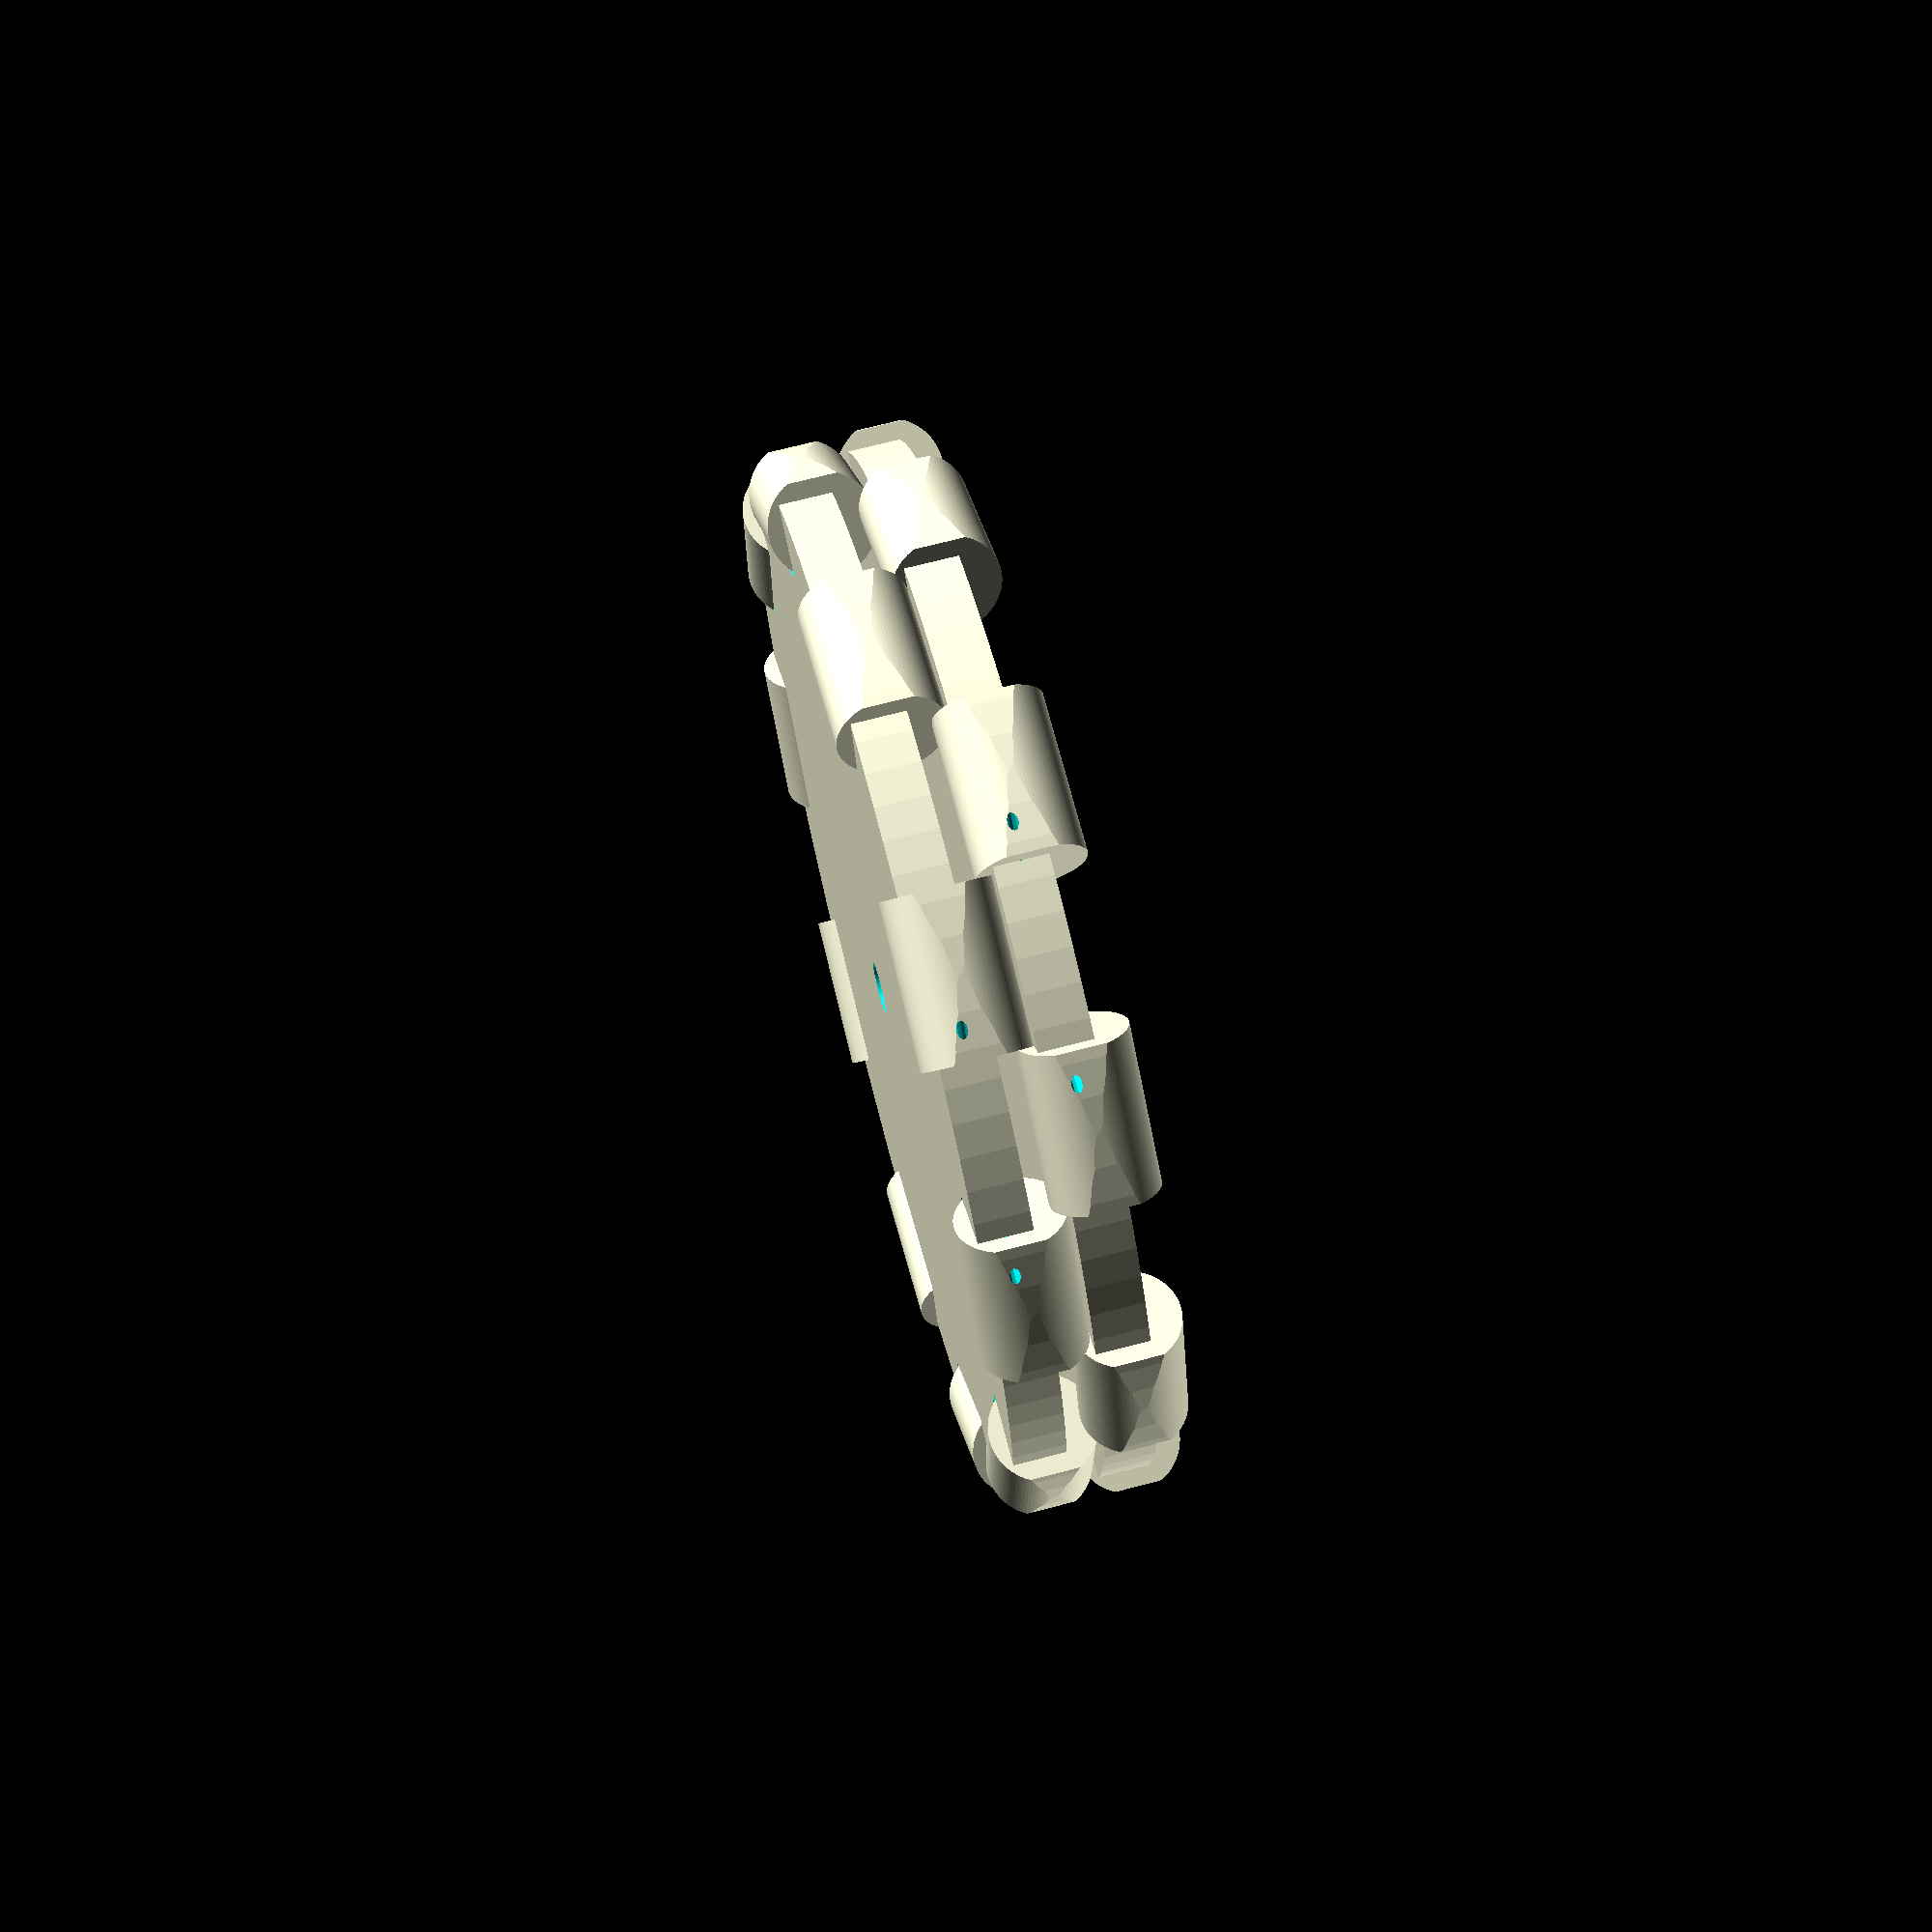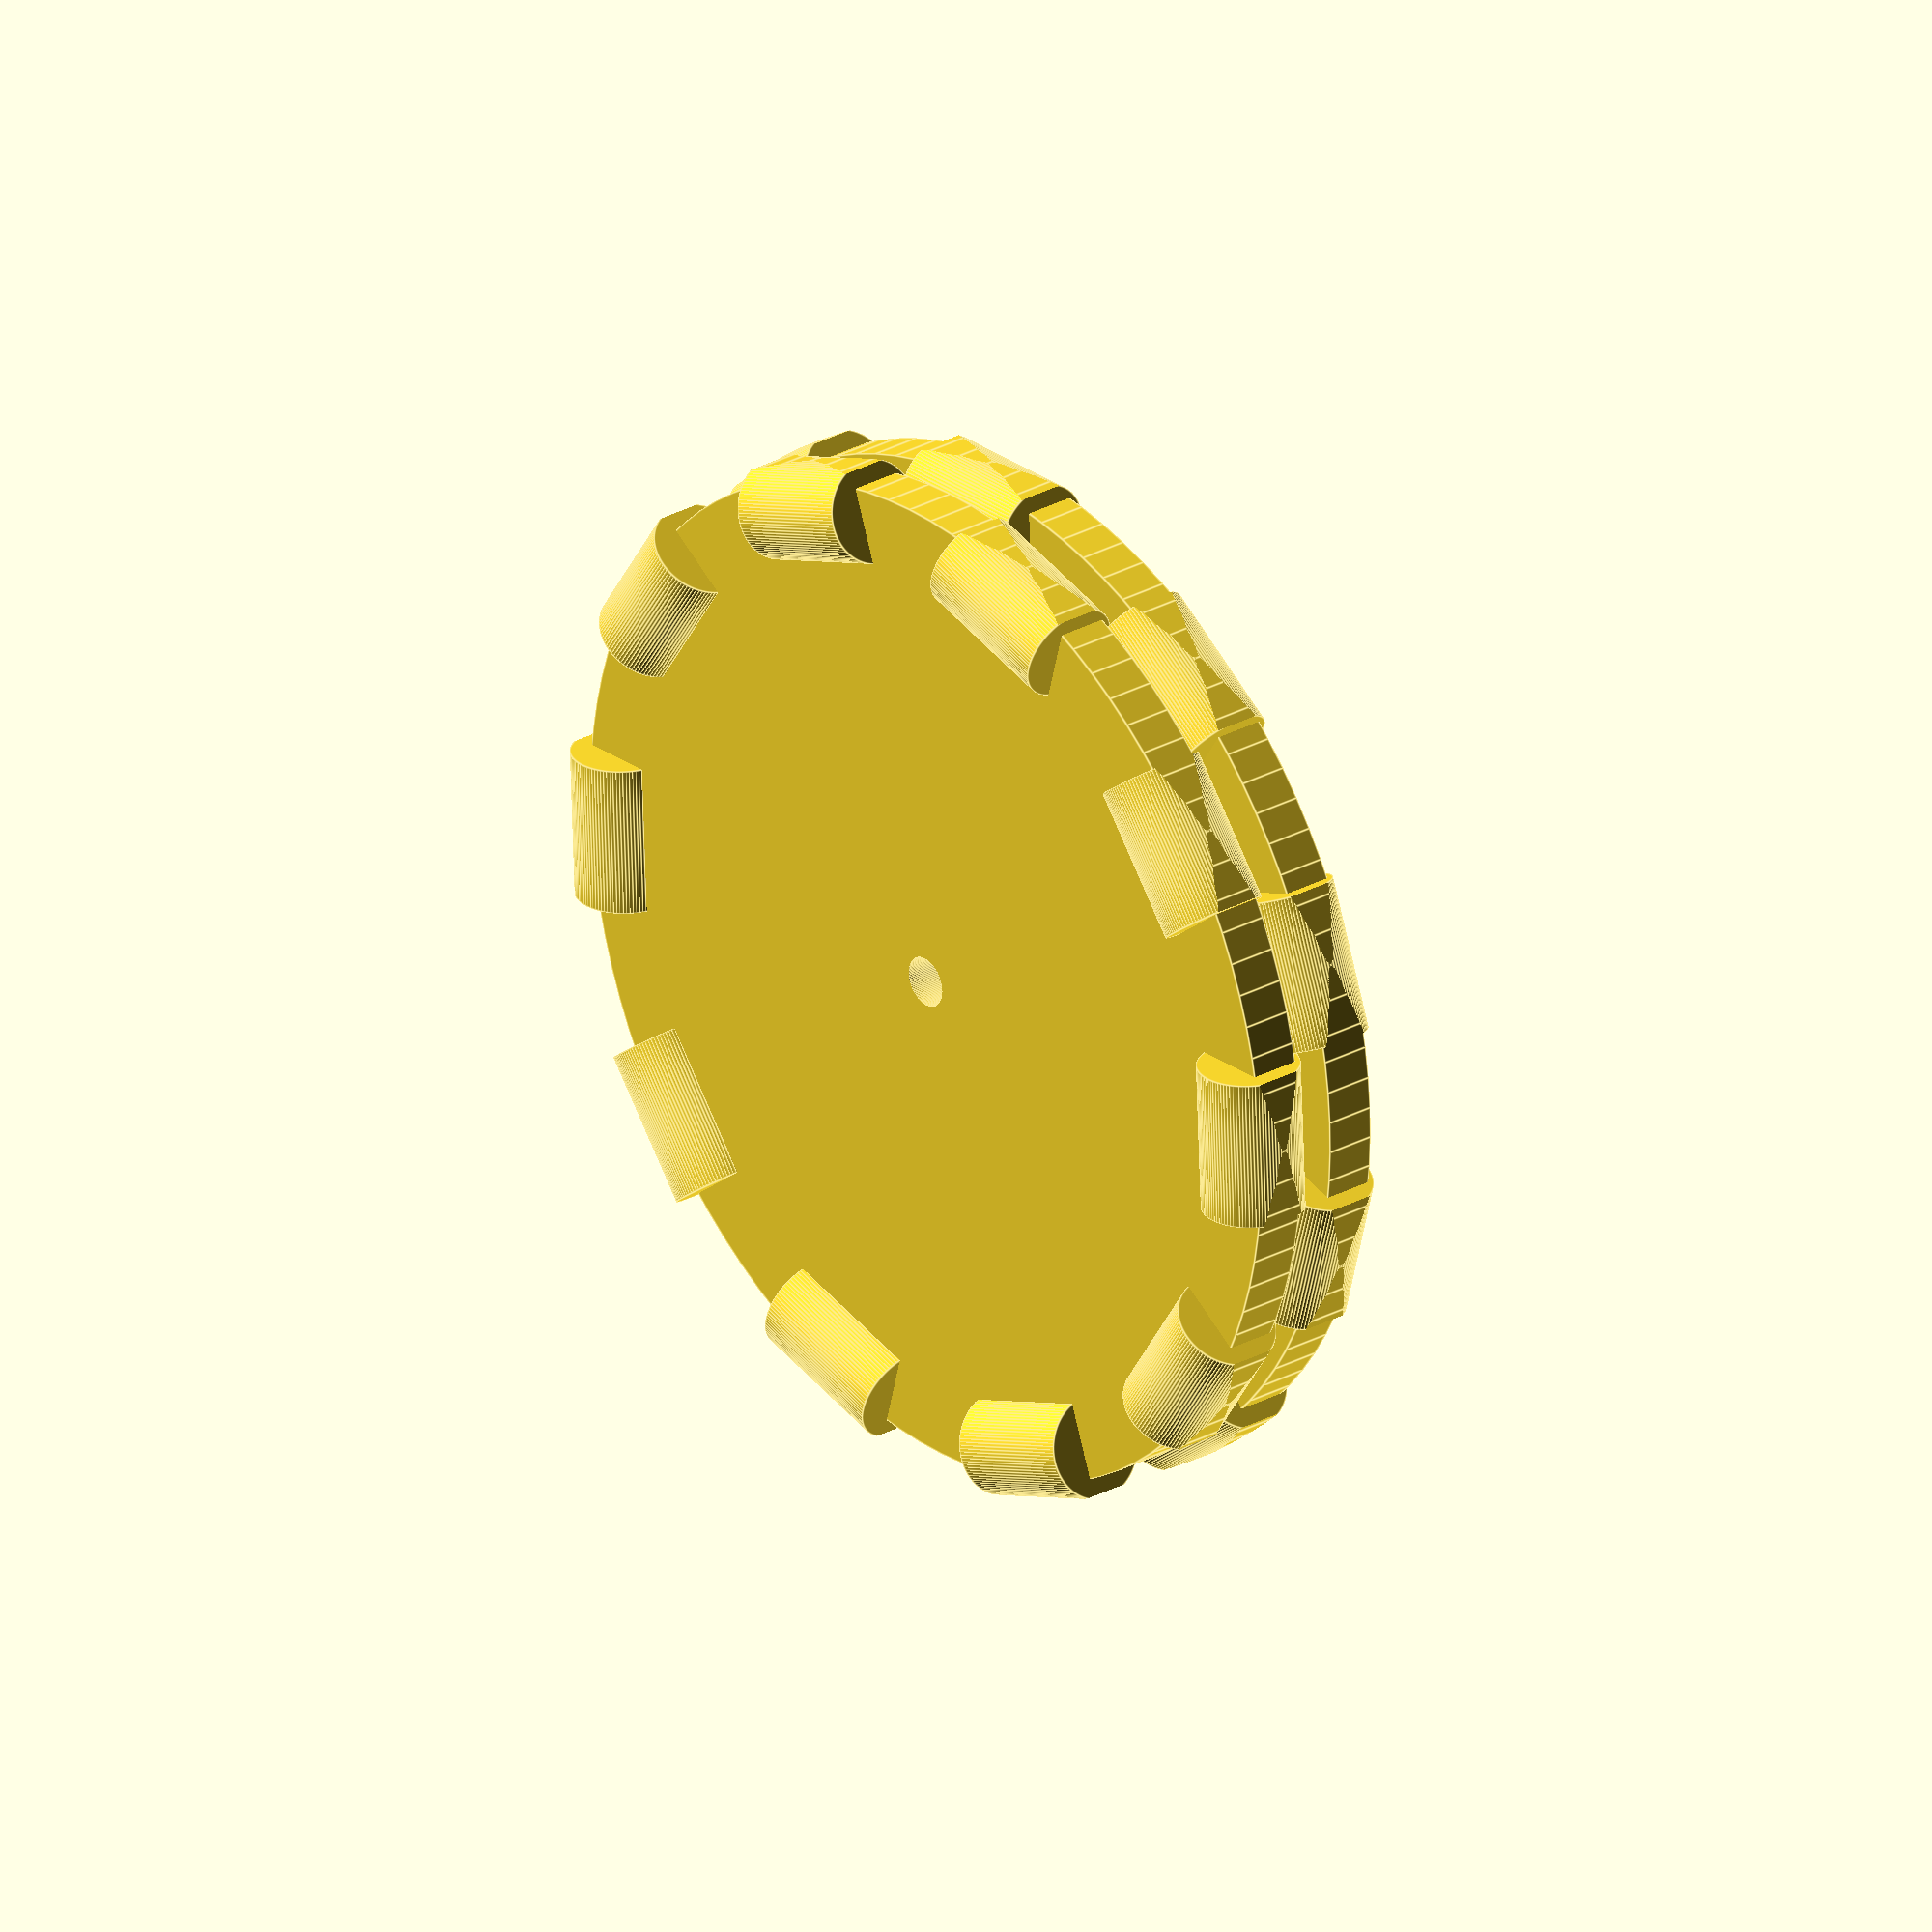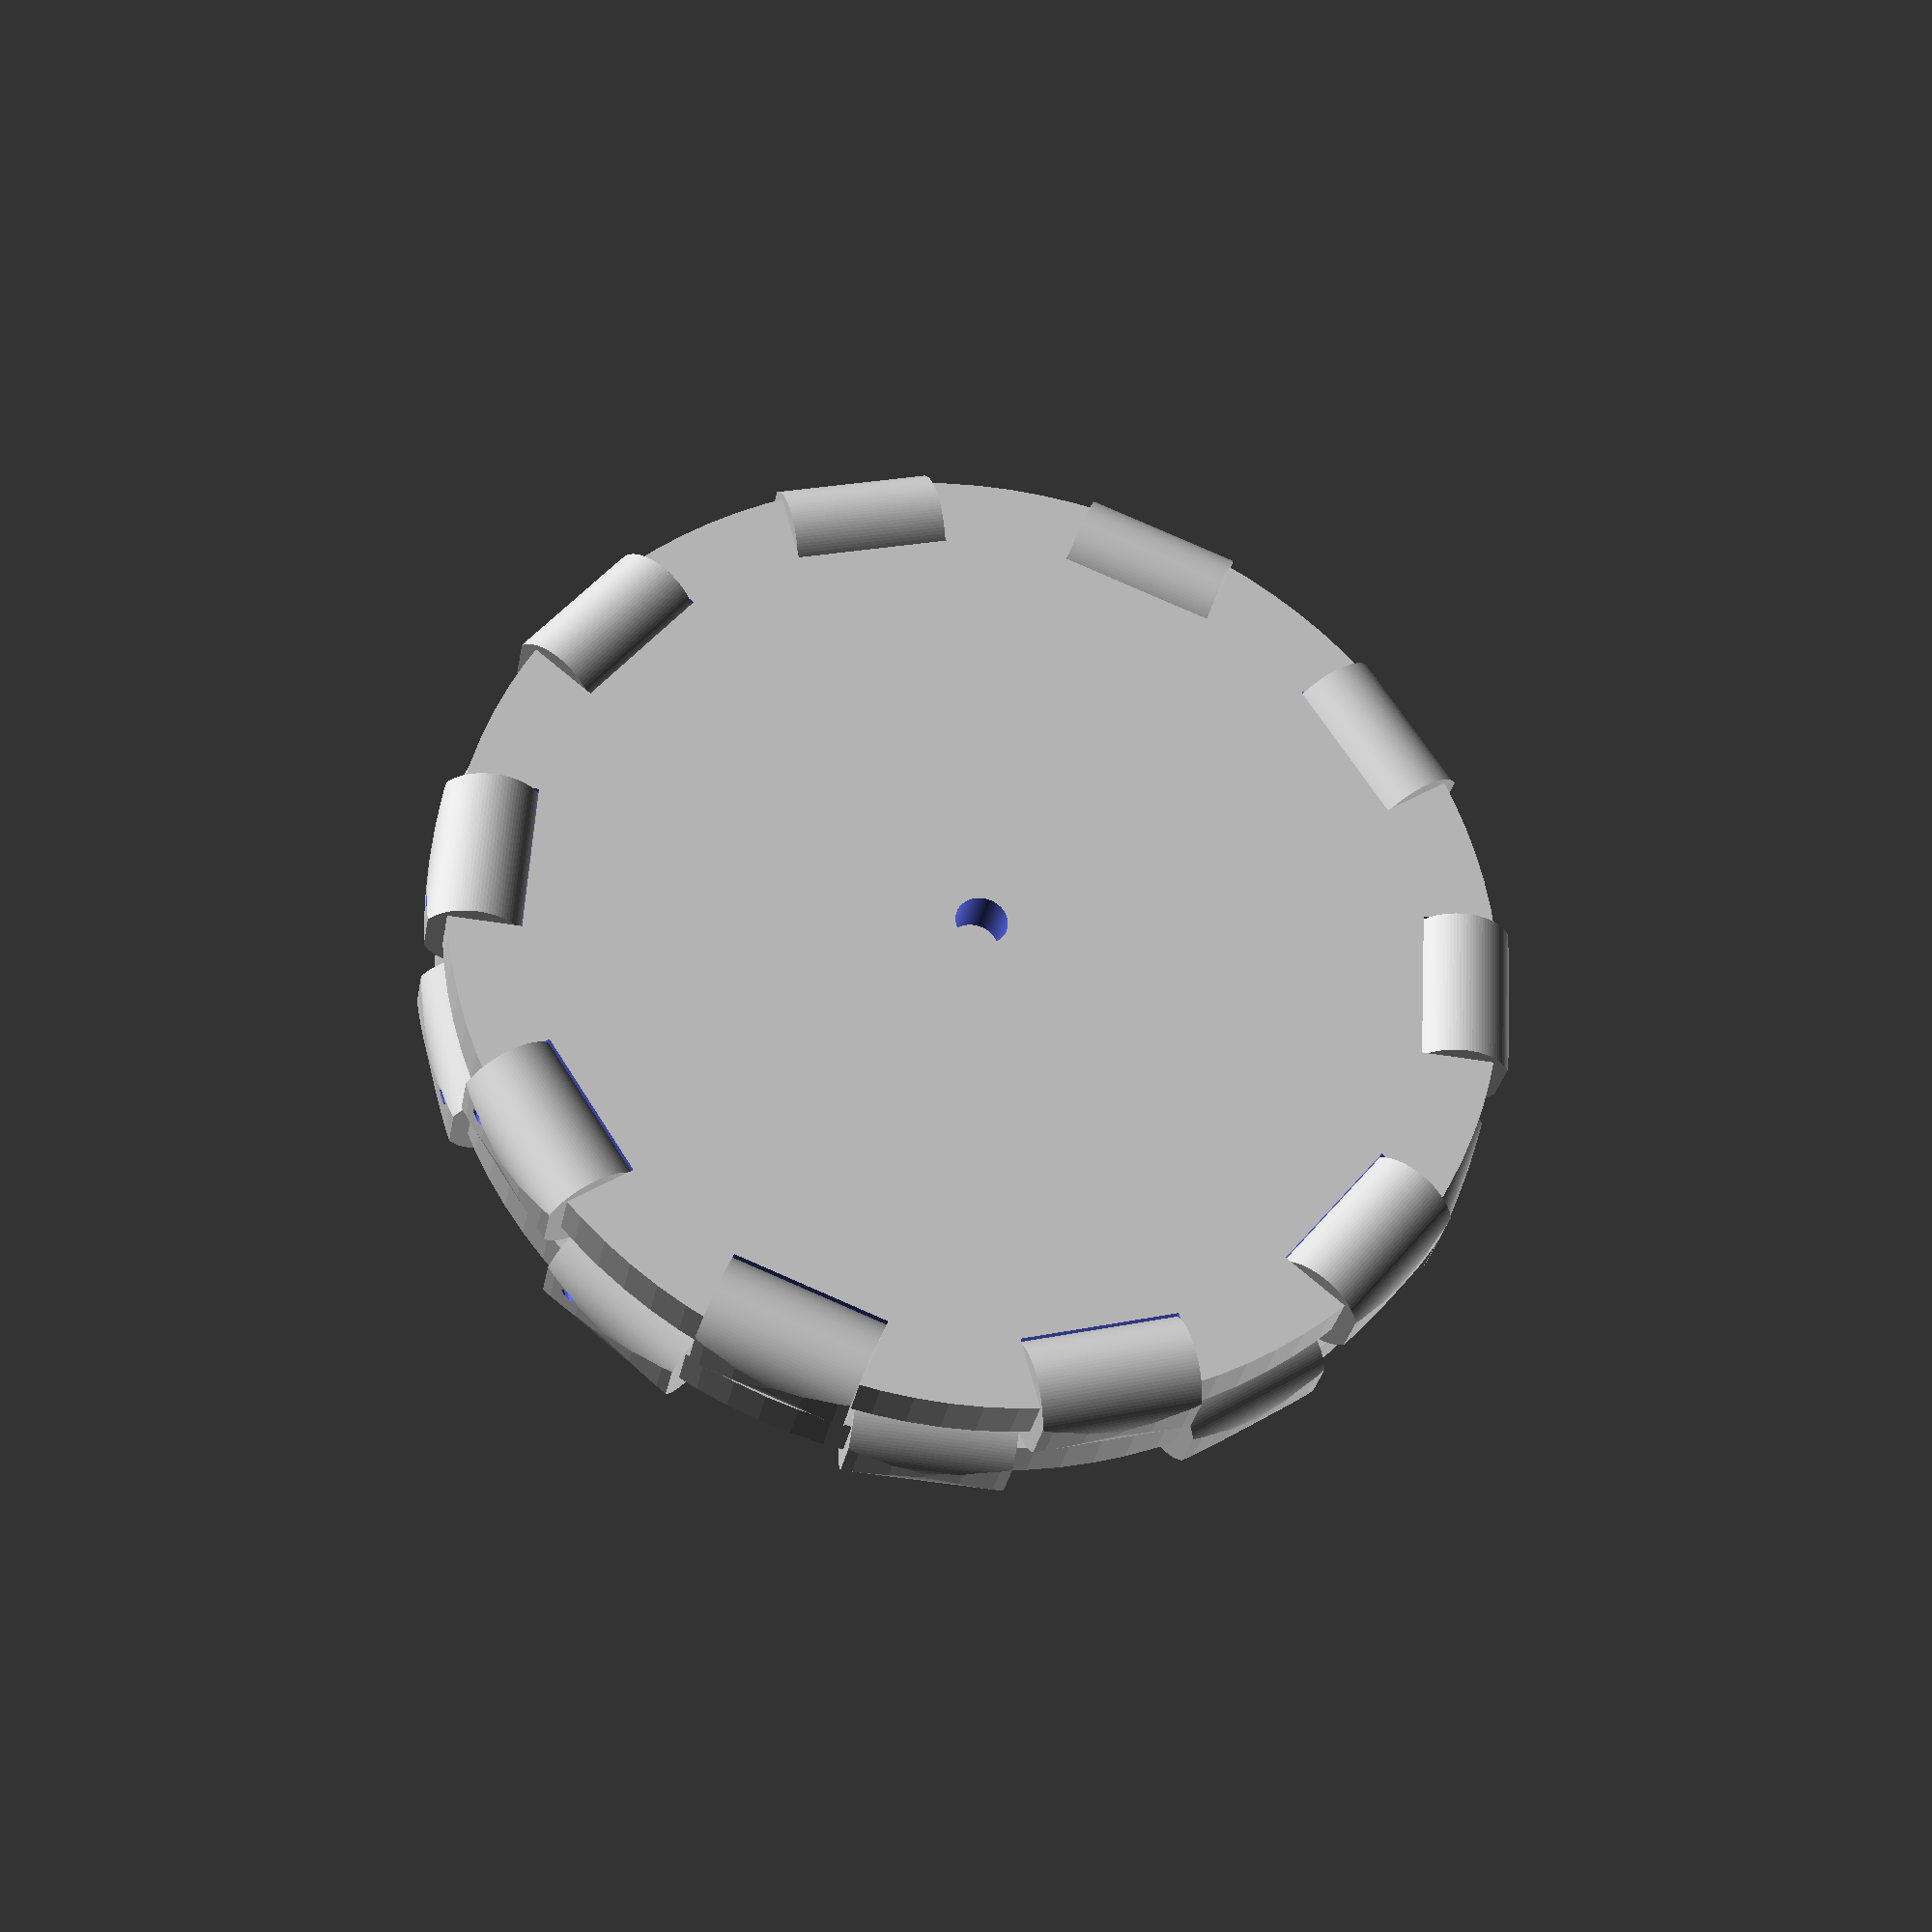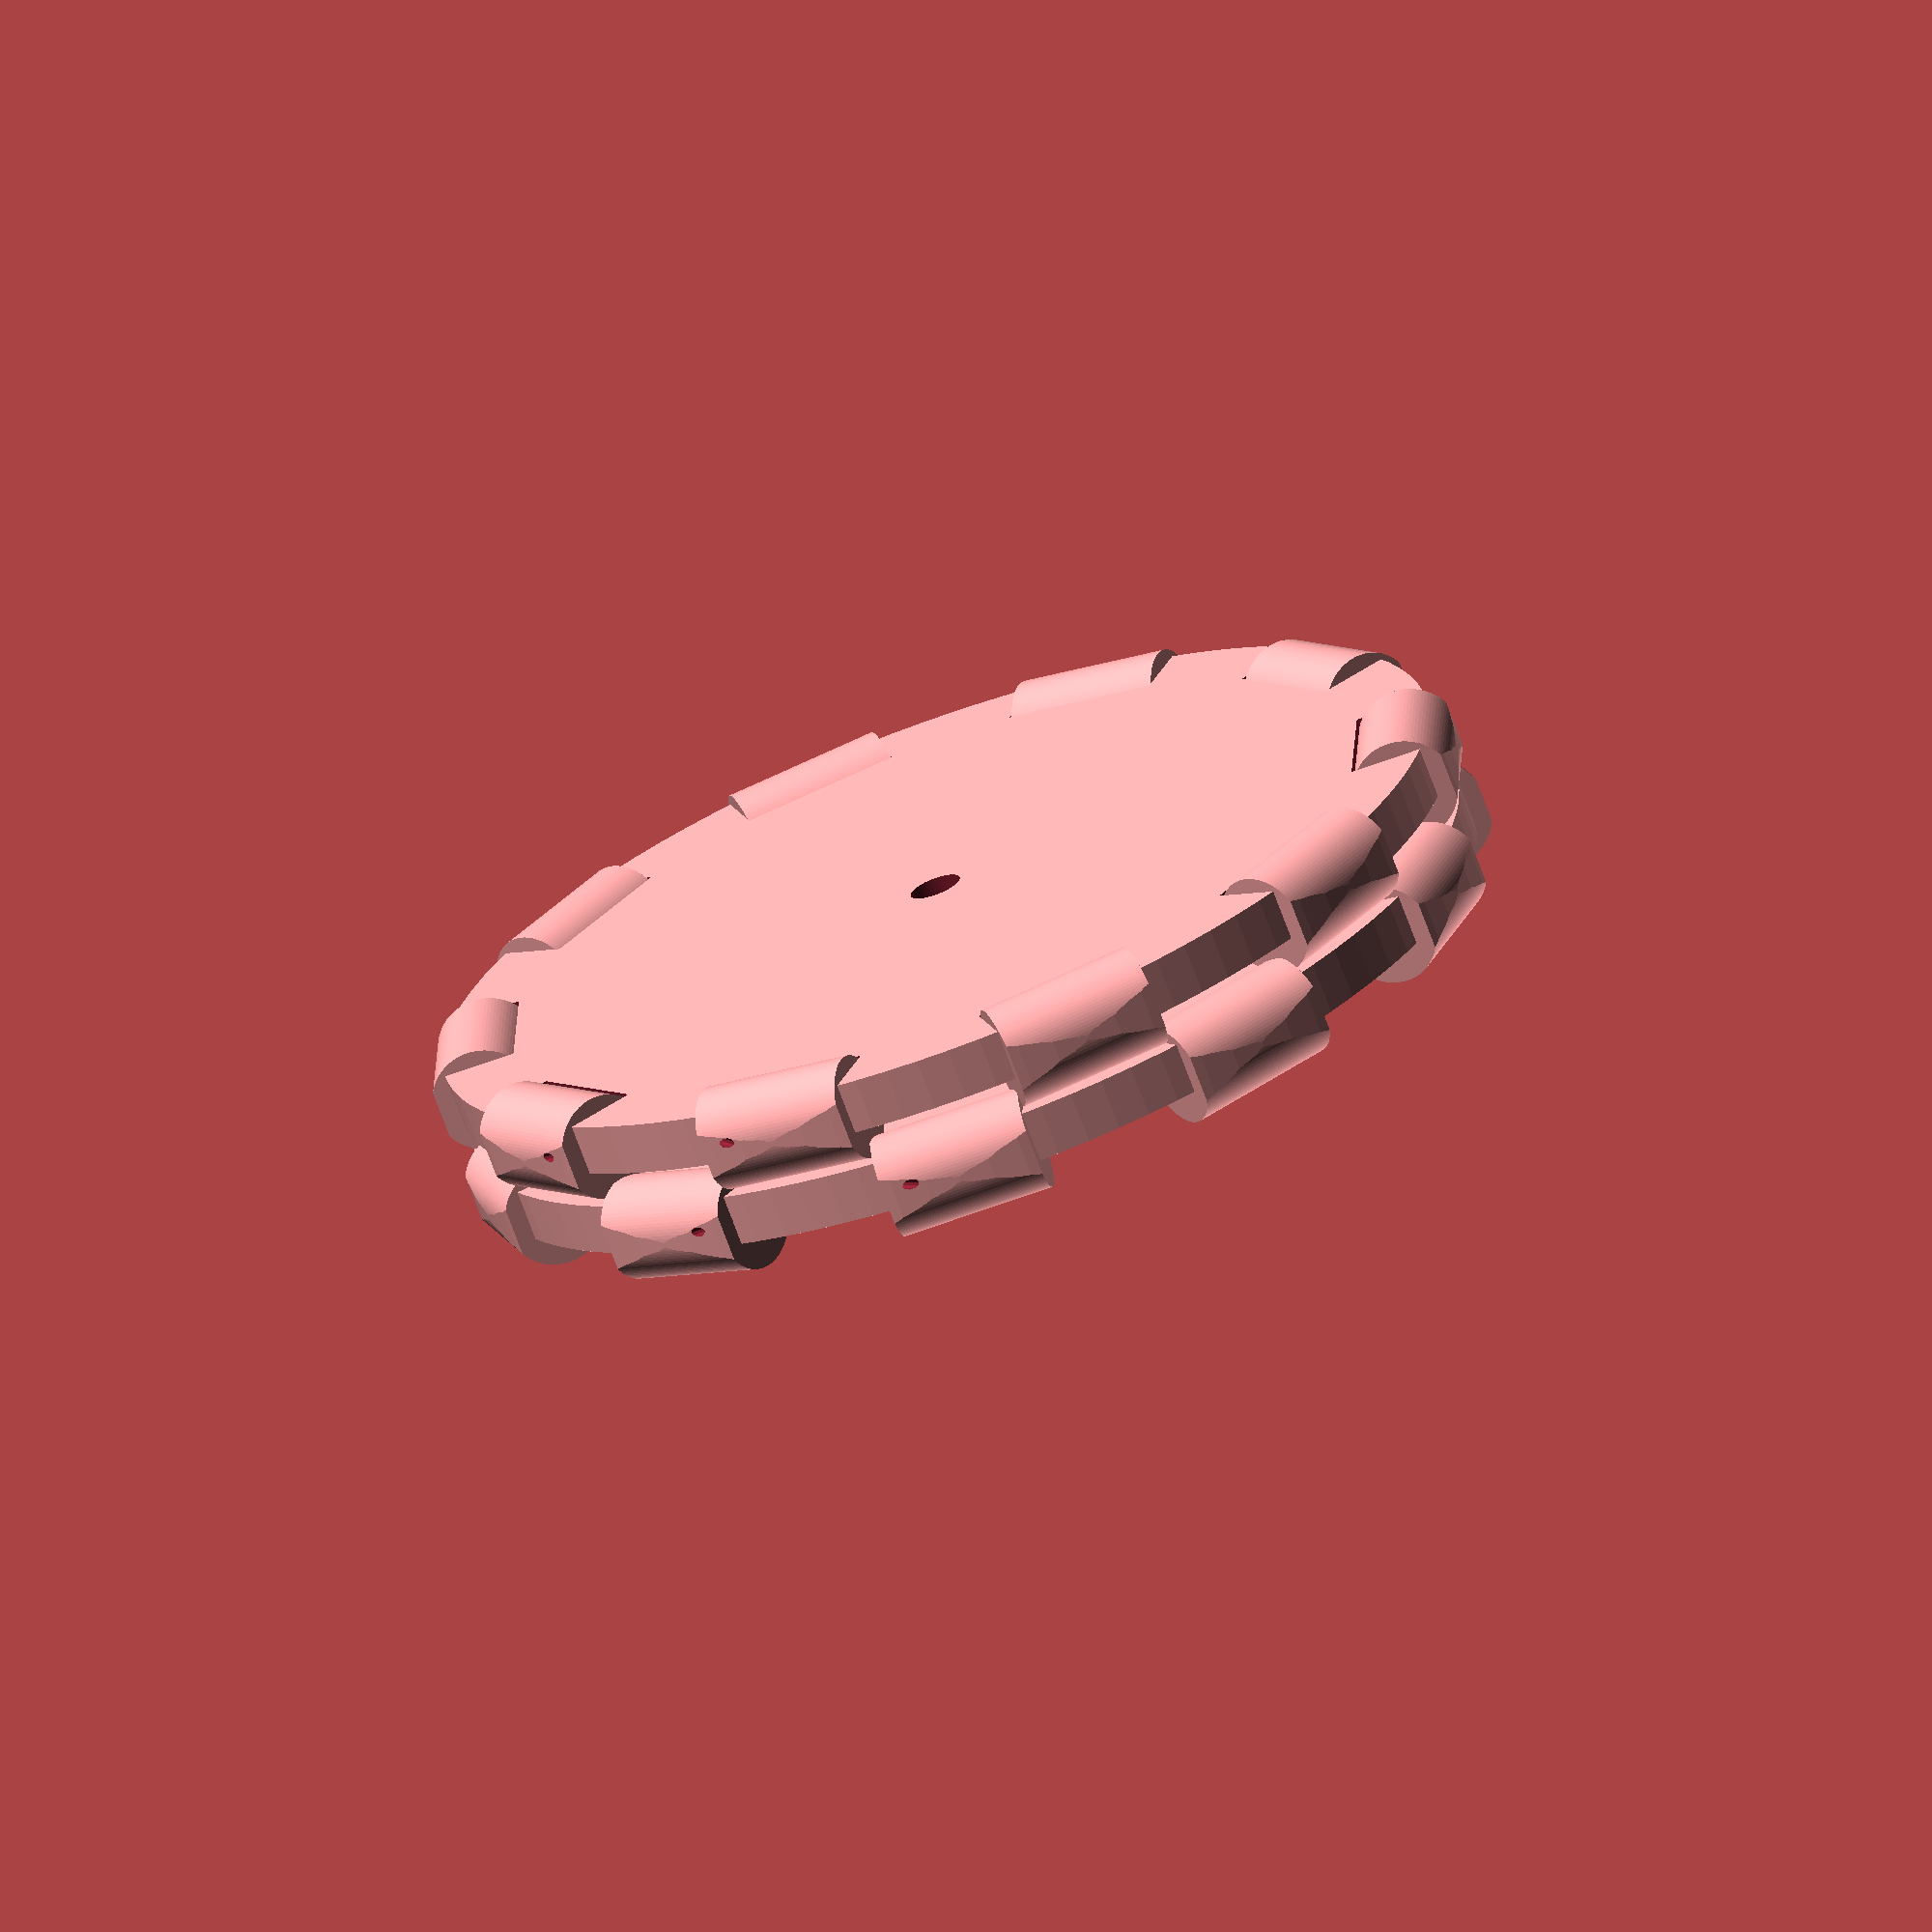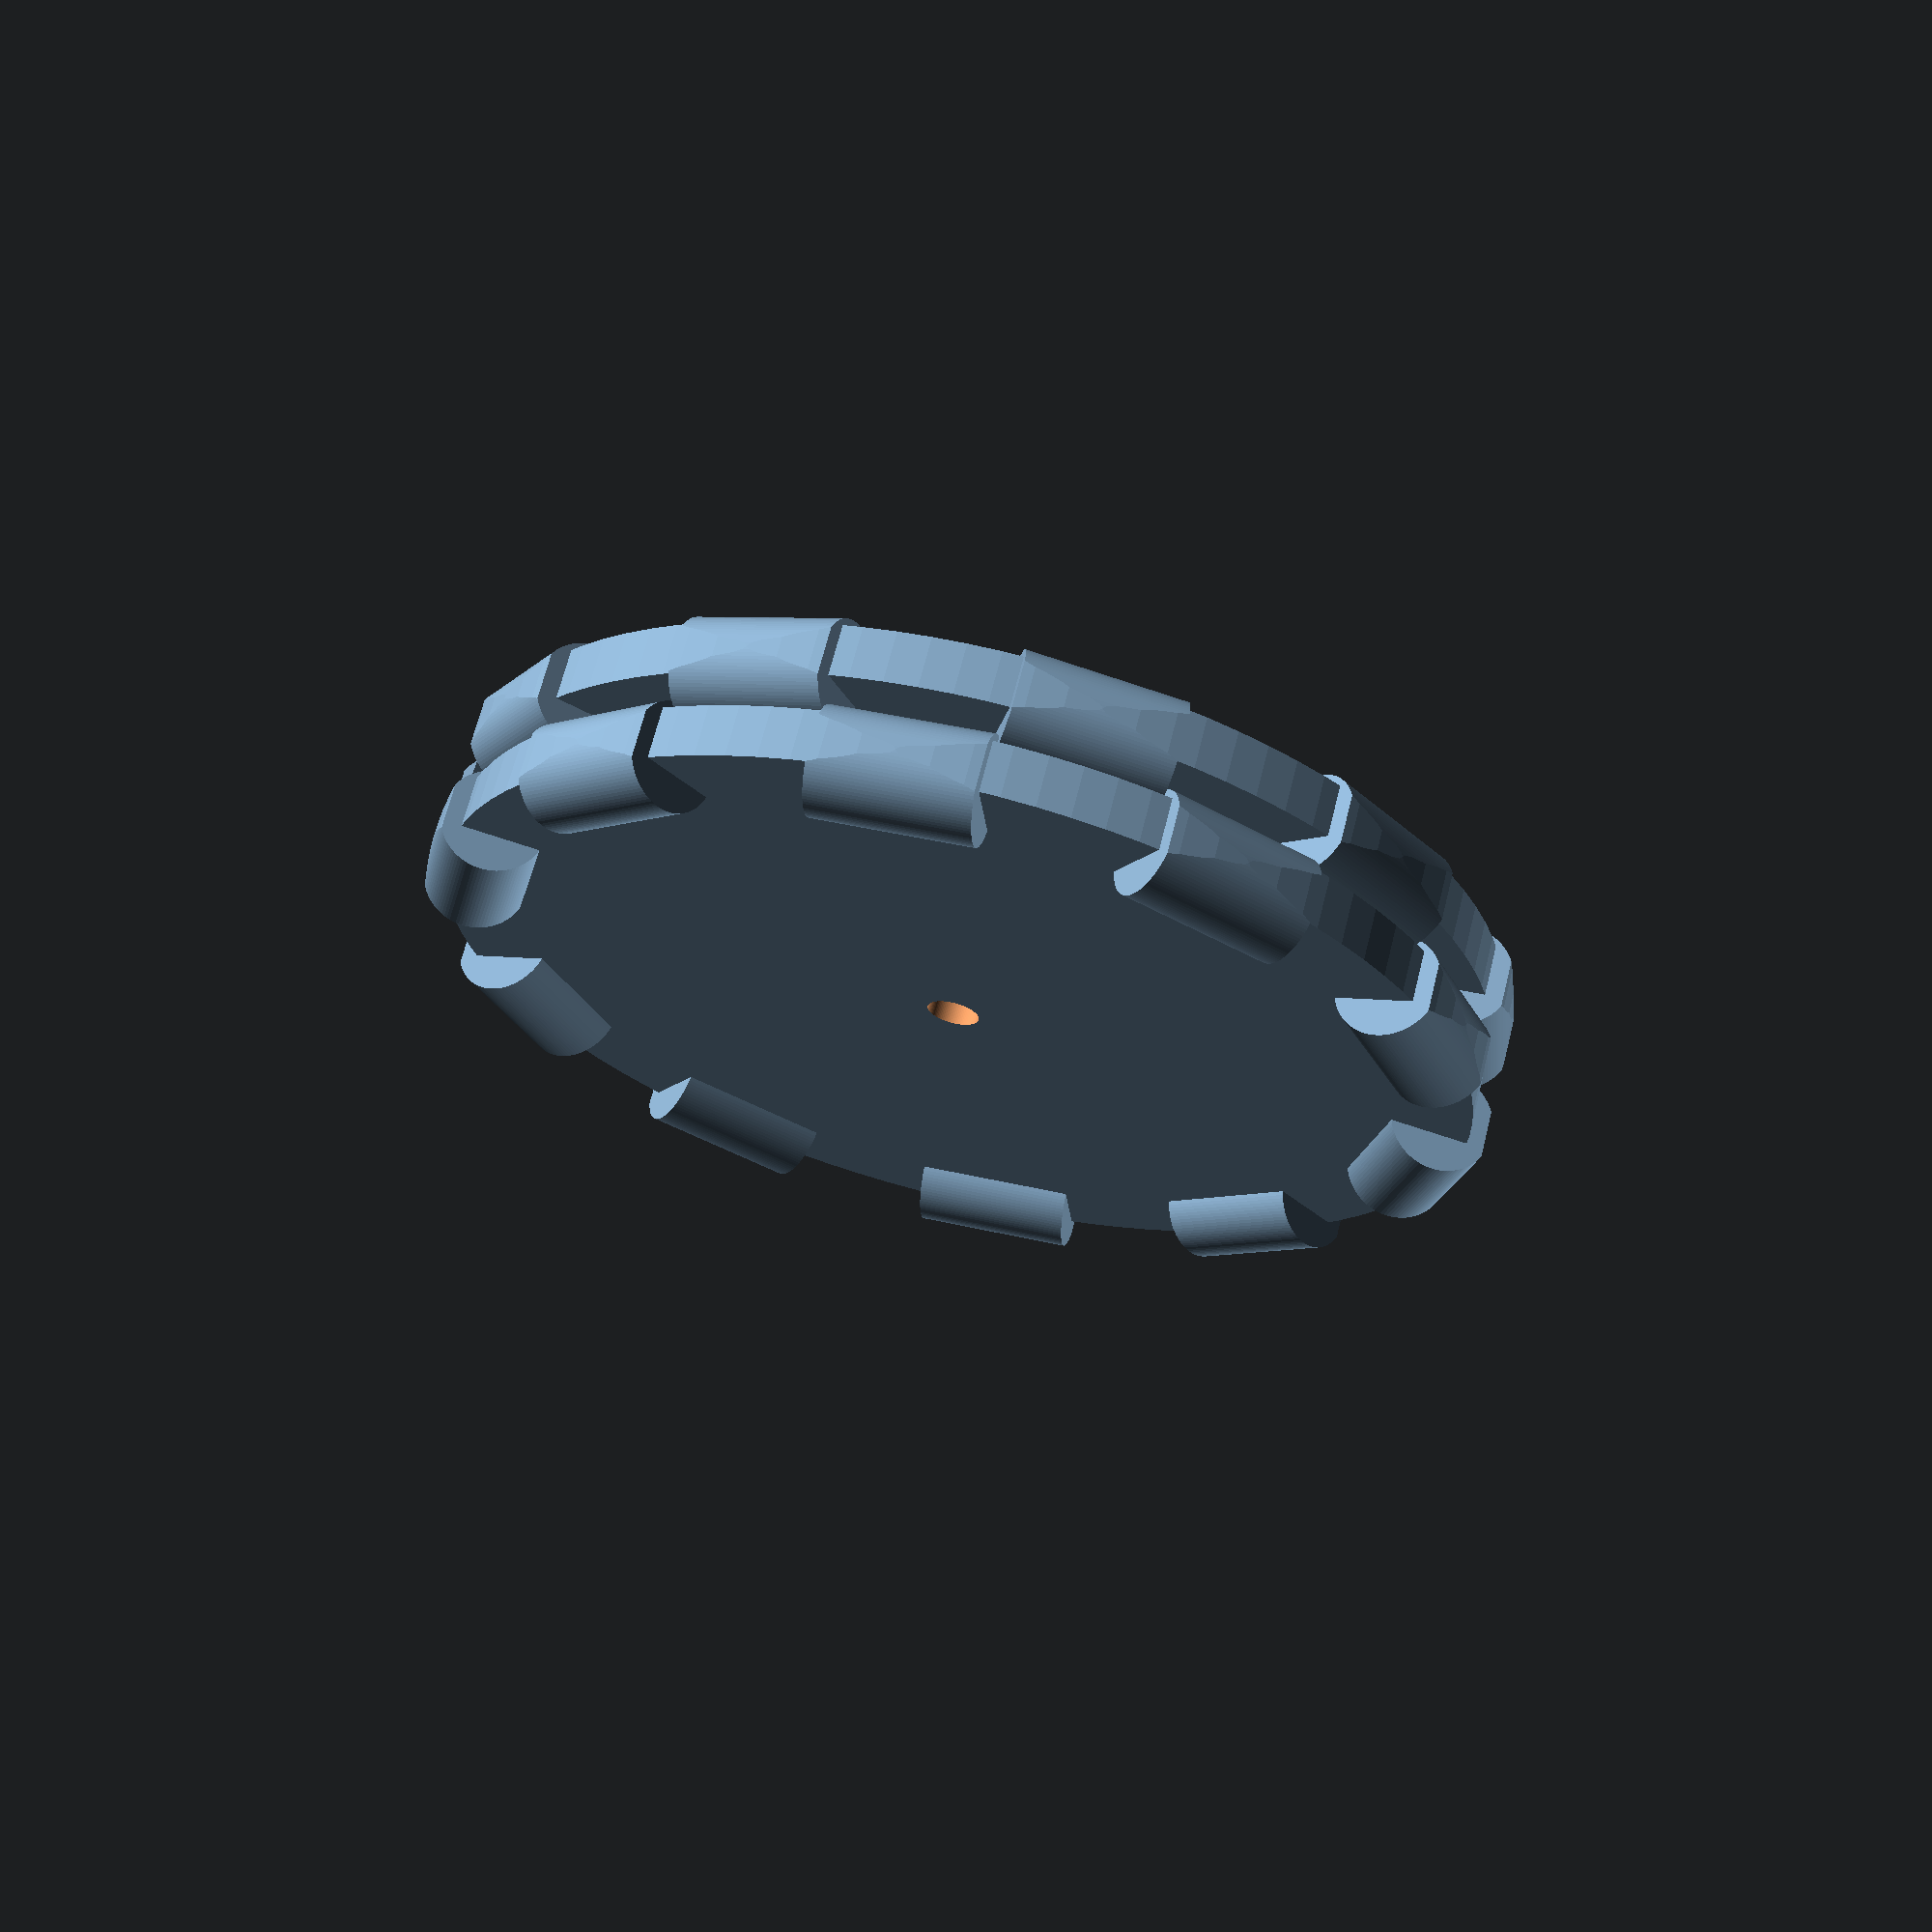
<openscad>
$fn = 100;
outerdia = 100;
centerholedia = 5;
smalldia = 10;
numofwheels = 10;
wheellegnth = 15;
thickness = 5;

module omniwheel(){
difference(){
    union(){
        cylinder(r = outerdia/2, h = thickness);
    }
    
    union(){
    translate([0,0,-1]){cylinder(r = centerholedia/2, h = thickness+2);}
        for(i = [0:numofwheels]){
        rotate(a = [0,0,i*36]){translate([-wheellegnth/2,outerdia/2-smalldia*1.5/2,-1]){cube([wheellegnth,smalldia*1.5,thickness+2]);}}
    }
    }
}
}

pindia = 1;
module cylinders(){
    difference(){
        union(){
            translate([0,0,0]){cylinder(r= smalldia/2, h = wheellegnth);}
        }
        
        union(){           translate([0,0,-1]){cylinder(r = pindia/2, h = wheellegnth+2);}
        }
    }
}

module pin()
{
   $fn = 10;     rotate_extrude(angle=360){
        translate([outerdia/2-smalldia/3,0]){circle(d = pindia);}}
        translate([0,-(outerdia/2-smalldia/2),0]){rotate(a = [90,0,65]){cylinder(r = pindia/2, h = smalldia*2);}}
        translate([0,-(outerdia/2-smalldia/2),0]){rotate(a = [90,0,-65]){cylinder(r = pindia/2, h = smalldia*2);}}
}


module roundoff(){
    difference(){
        union(){
            translate([0,0,0]){cylinder(r = (outerdia/2-smalldia/3)+smalldia+5, h = thickness*5);}
        }
        
        union(){
            translate([0,0,-1]){cylinder(r = (outerdia/2-smalldia/3)+smalldia/2, h = thickness*5+2);
        }}
    }
}

    module completeomniwheel(){
        difference(){
            union(){
        translate([0,0,-thickness/2]){omniwheel();}
translate([0,0,thickness+1]){rotate(a = [0,0,36/2]){omniwheel();}}
        
        for(i = [0:numofwheels]){
        rotate(a = [0,0,i*36]){translate([-wheellegnth/2,outerdia/2-smalldia/3,-1]){rotate(a = [0,90,0]){cylinders();}}}
            translate([0,0,thickness*1.5+1]){    for(i = [0:numofwheels]){
        rotate(a = [0,0,i*36+36/2]){translate([-wheellegnth/2,outerdia/2-smalldia/3,-1]){rotate(a = [0,90,0]){cylinders();}}}}
    }
    }}
    union(){
    translate([0,0,-thickness*2]){roundoff();}
        
        translate([0,0,0]){rotate(a = [0,0,36/2]){pin();}}
        translate([0,0,thickness*1.5+1]){pin();}
    }
}
}
    
completeomniwheel();

</openscad>
<views>
elev=109.7 azim=37.7 roll=104.6 proj=p view=solid
elev=331.9 azim=20.7 roll=230.3 proj=o view=edges
elev=210.2 azim=255.4 roll=190.0 proj=p view=wireframe
elev=71.3 azim=38.1 roll=20.2 proj=o view=wireframe
elev=113.4 azim=221.9 roll=346.0 proj=p view=solid
</views>
